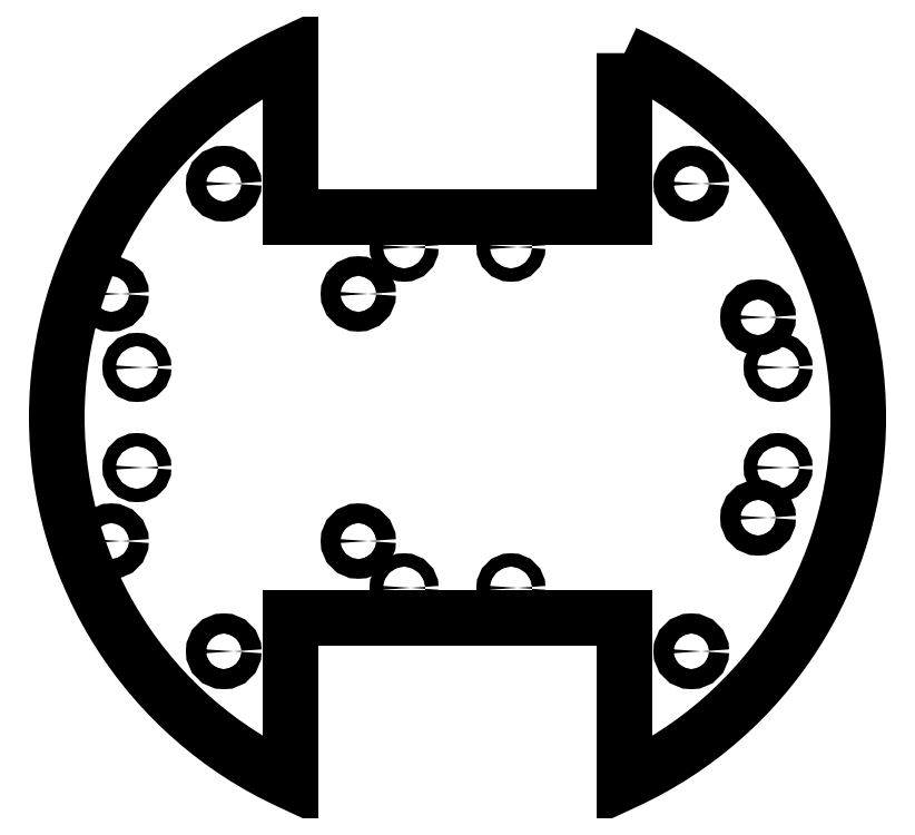
<metadata>
{"format":"dxf","ext":"dxf","renderer":"ezdxf+matplotlib","layout":"modelspace","background":"white","min_lineweight":24,"dpi":150}
</metadata>
<code>
0
SECTION
2
ENTITIES
0
LWPOLYLINE
8
0
90
8
70
1
43
0
10
25
20
54.54
42
-0.6417
10
25
20
-54.54
10
25
20
-30
10
-25
20
-30
10
-25
20
-54.54
42
-0.6417
10
-25
20
54.54
10
-25
20
30
10
25
20
30
0
CIRCLE
8
0
10
-35
20
-35
30
0
40
1.5
210
0
220
0
230
1
0
CIRCLE
8
0
10
-35
20
35
30
0
40
1.5
210
0
220
0
230
1
0
CIRCLE
8
0
10
35
20
35
30
0
40
1.5
210
0
220
0
230
1
0
CIRCLE
8
0
10
35
20
-35
30
0
40
1.5
210
0
220
0
230
1
0
CIRCLE
8
0
10
-51.85
20
18.5
30
0
40
1.47
210
-2.737e-48
220
4.483e-64
230
1
0
CIRCLE
8
0
10
-14.85
20
18.5
30
0
40
1.47
210
-2.737e-48
220
4.483e-64
230
1
0
CIRCLE
8
0
10
-51.85
20
-18.5
30
0
40
1.47
210
-2.737e-48
220
4.483e-64
230
1
0
CIRCLE
8
0
10
-14.85
20
-18.5
30
0
40
1.47
210
-2.737e-48
220
4.483e-64
230
1
0
CIRCLE
8
0
10
-8
20
25.5
30
0
40
1
210
0
220
0
230
1
0
CIRCLE
8
0
10
8
20
25.5
30
0
40
1
210
0
220
0
230
1
0
CIRCLE
8
0
10
8
20
-25.5
30
0
40
1
210
0
220
0
230
1
0
CIRCLE
8
0
10
-8
20
-25.5
30
0
40
1
210
0
220
0
230
1
0
CIRCLE
8
0
10
45
20
15
30
0
40
1.5
210
0
220
0
230
1
0
CIRCLE
8
0
10
45
20
-15
30
0
40
1.5
210
0
220
0
230
1
0
CIRCLE
8
0
10
-48
20
-7.5
30
0
40
1
210
0
220
0
230
1
0
CIRCLE
8
0
10
-48
20
7.5
30
0
40
1
210
0
220
0
230
1
0
CIRCLE
8
0
10
48
20
7.5
30
0
40
1
210
0
220
0
230
1
0
CIRCLE
8
0
10
48
20
-7.5
30
0
40
1
210
0
220
0
230
1
0
ENDSEC
0
EOF

</code>
